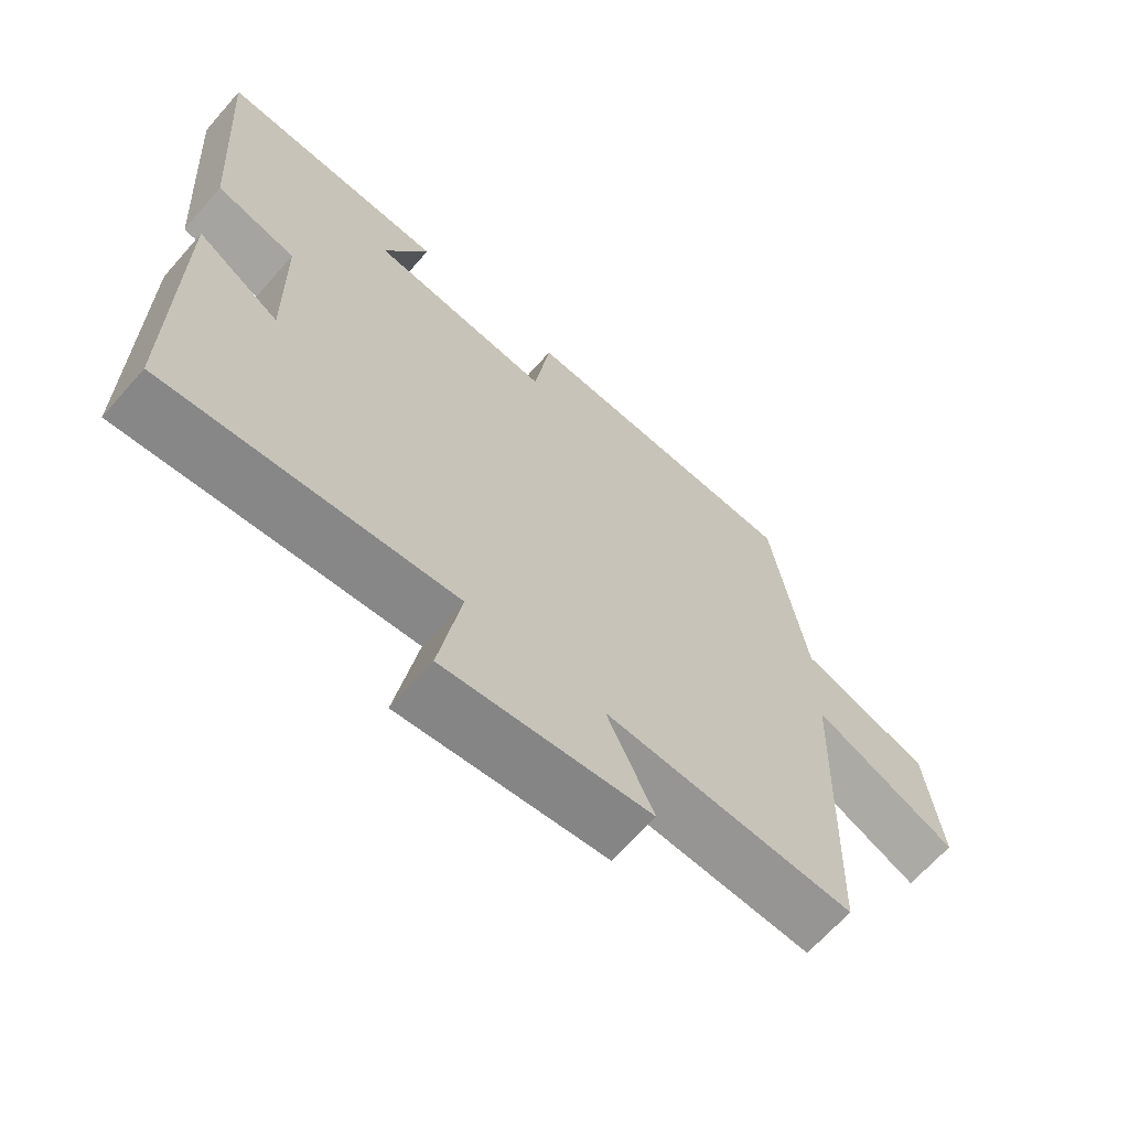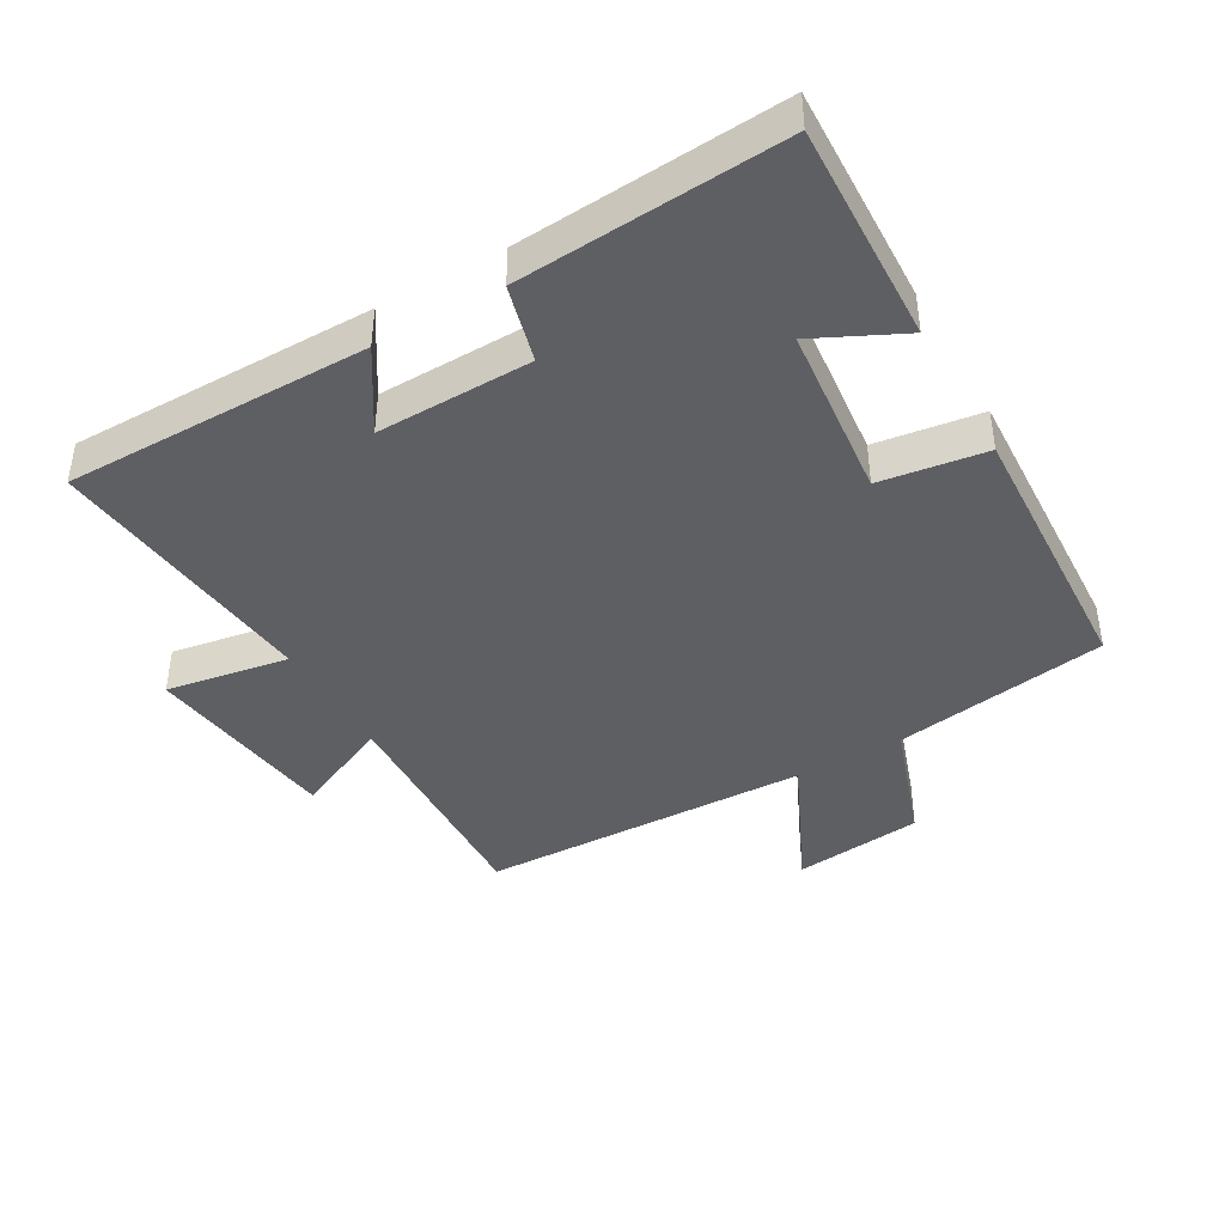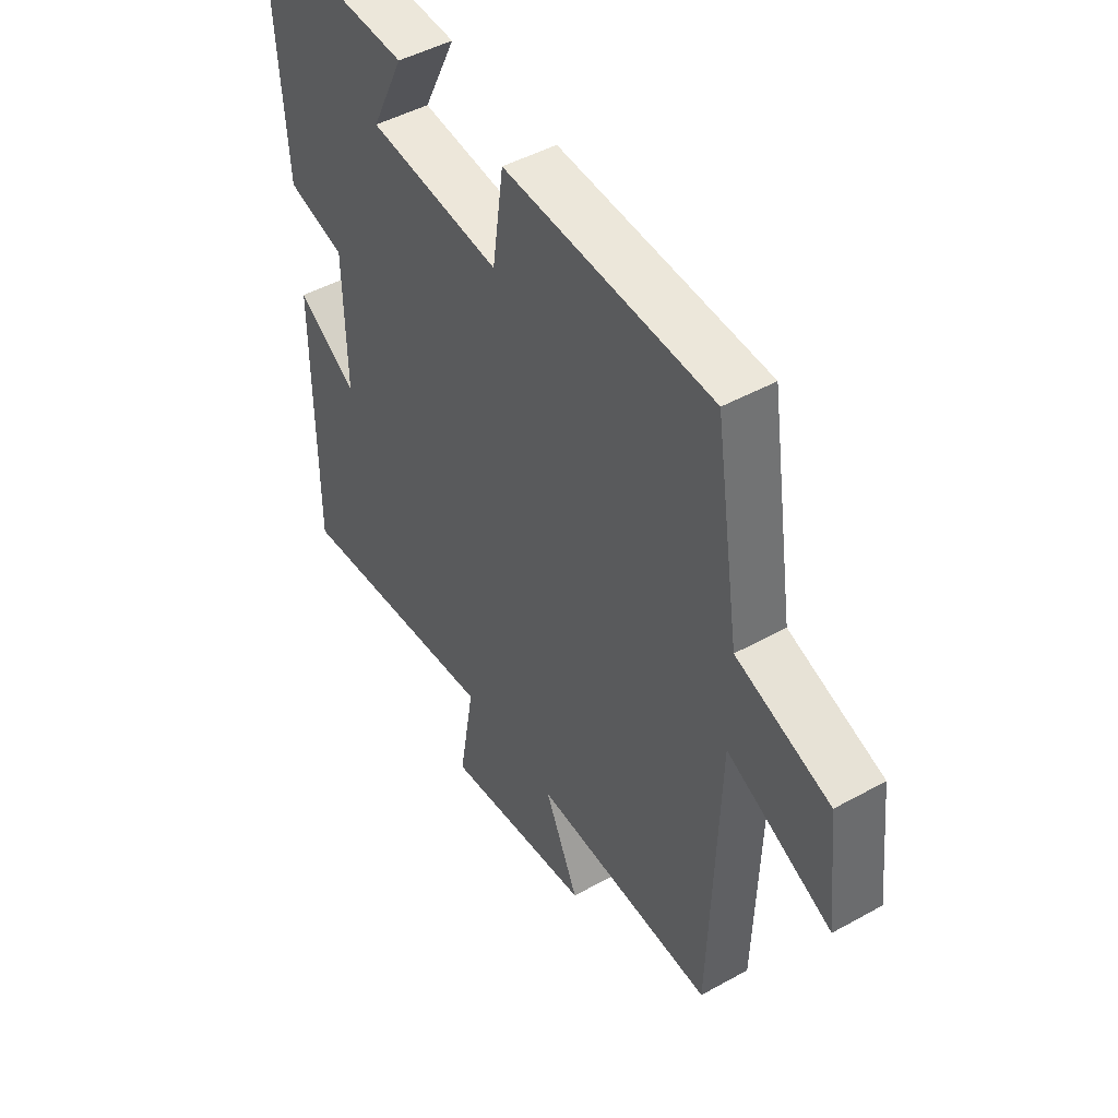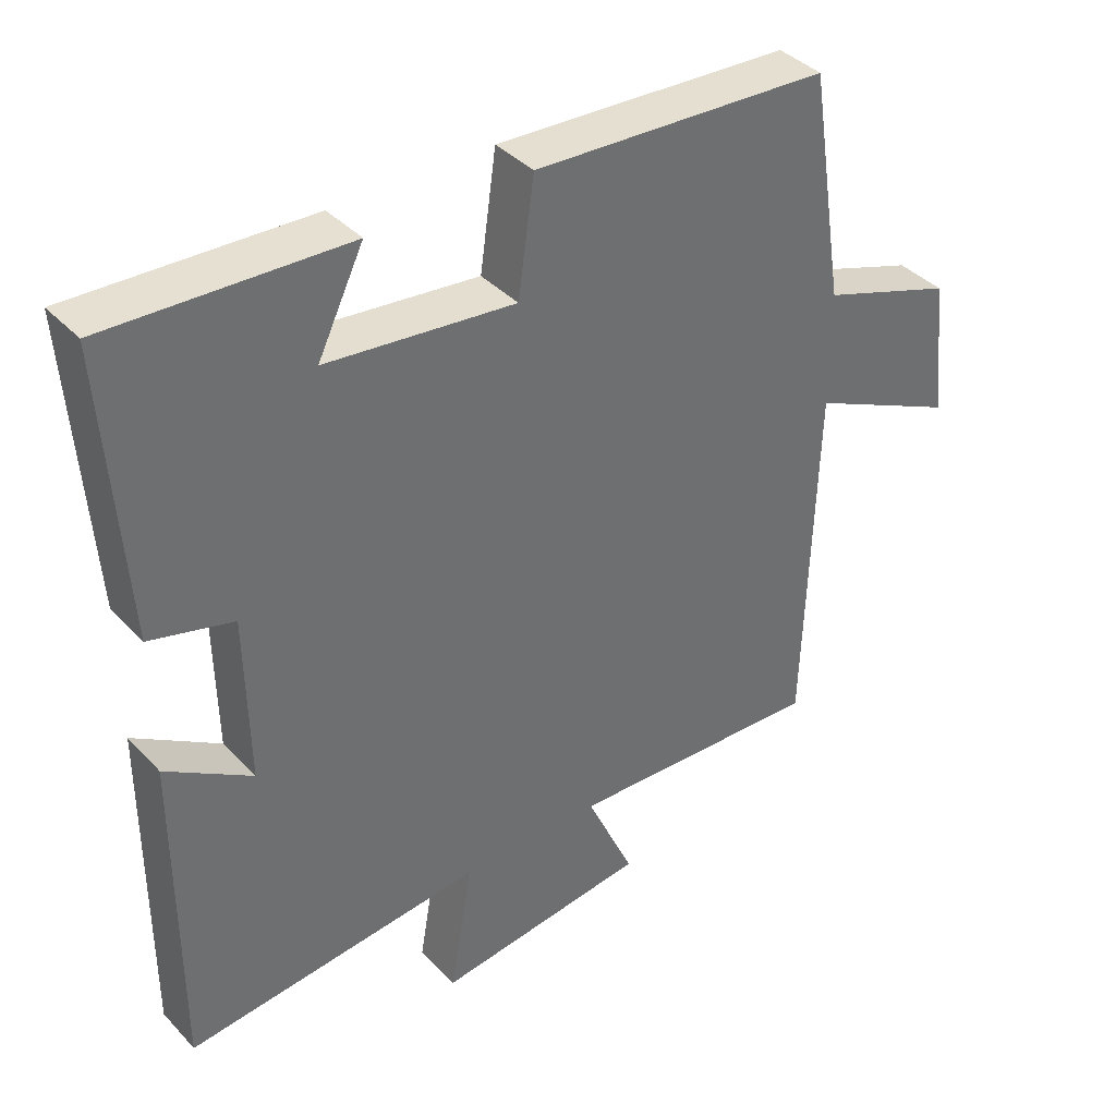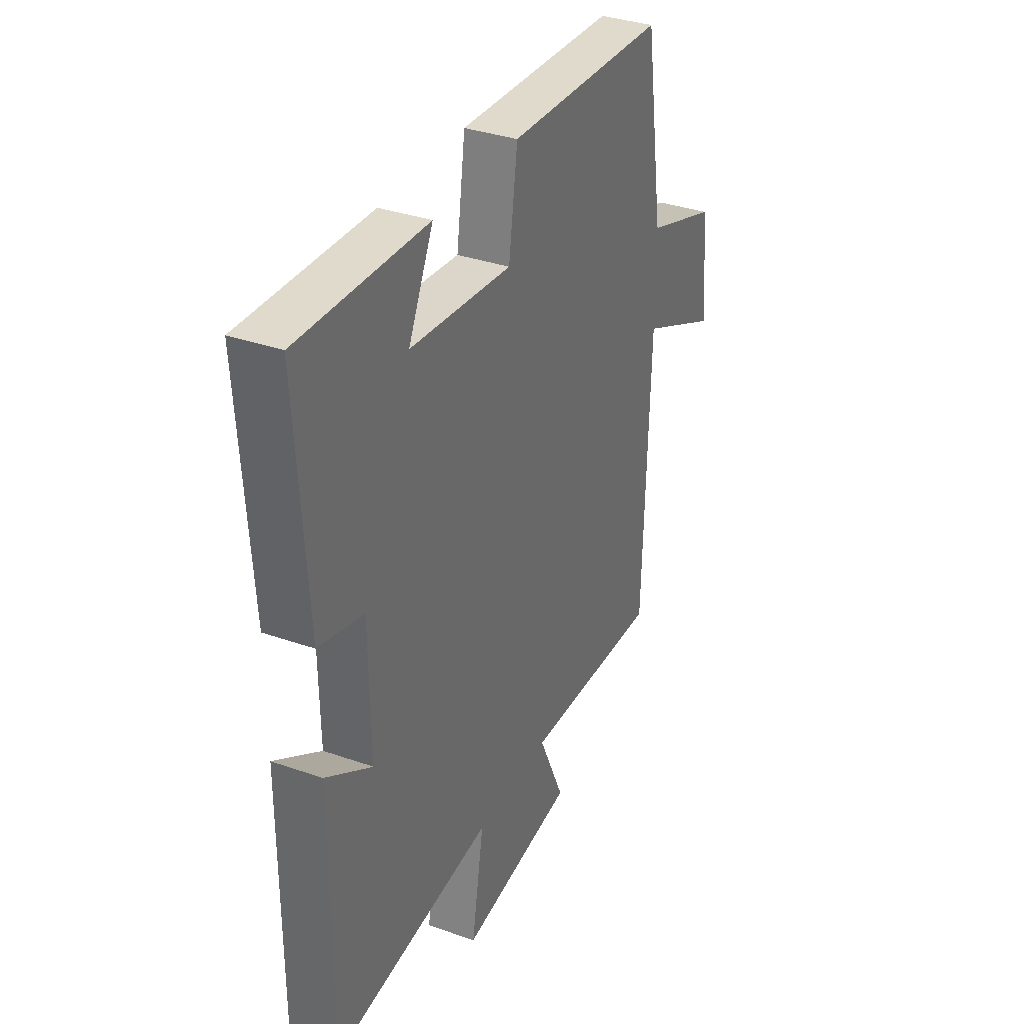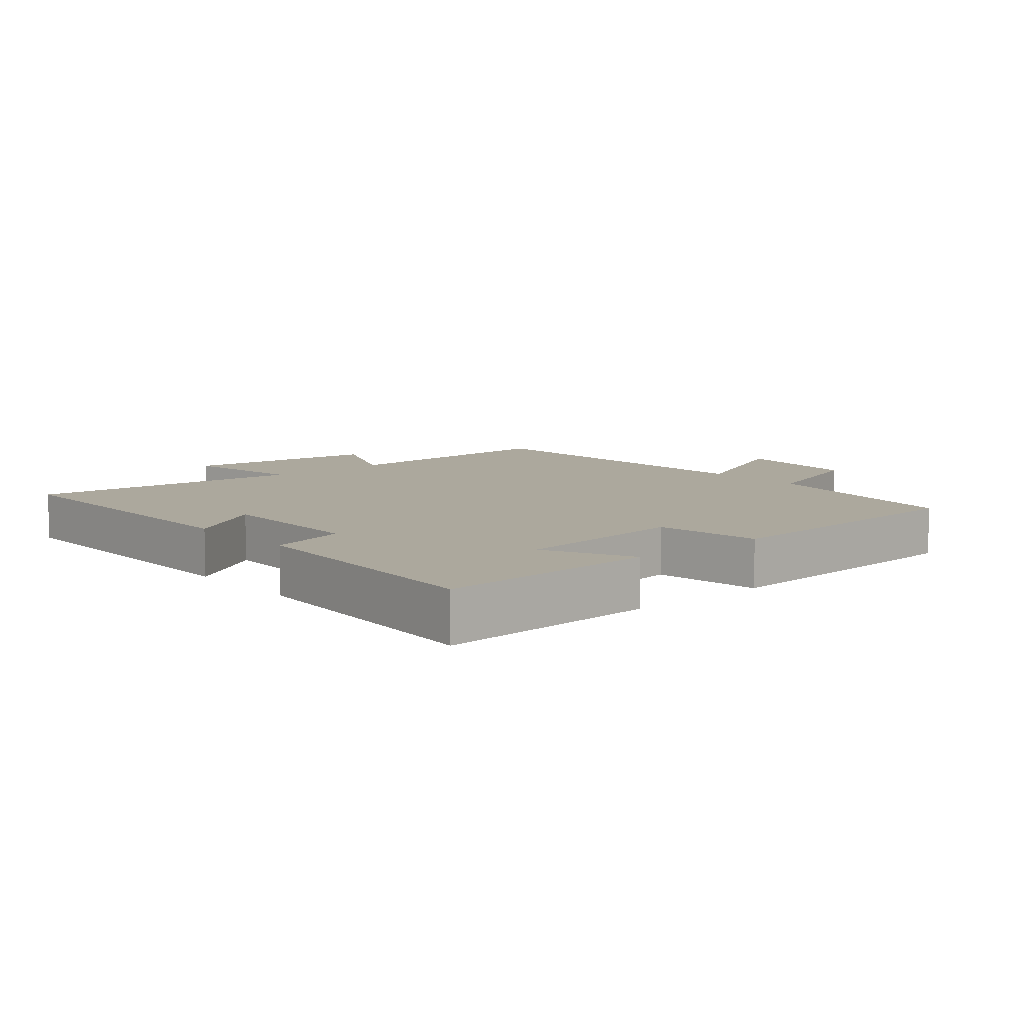
<metadata>
{"format":"obj","ext":"obj","renderer":"f3d","projection":"perspective","resolution":1024,"background":"white","views":[{"elev":-66.1,"azim":-41.3,"up":"+Z"},{"elev":-41.8,"azim":-60.1,"up":"+Y"},{"elev":46.9,"azim":57.8,"up":"+Z"},{"elev":38.6,"azim":-37.9,"up":"+Z"},{"elev":34.8,"azim":-64.9,"up":"+Z"},{"elev":8.6,"azim":-40.9,"up":"+Y"}]}
</metadata>
<code>
v -0.527 0.07 0.513
v -0.192 0.07 0.5
v -0.257 0.07 0.367
v 0.009 0.07 0.339
v 0.032 0.07 0.5
v 0.45 0.07 0.479
v 0.5 0.07 0.153
v 0.689 0.07 0.088
v 0.711 0.07 -0.11
v 0.5 0.07 -0.011
v 0.484 0.07 -0.516
v 0.12 0.07 -0.5
v 0.188 0.07 -0.649
v -0.112 0.07 -0.687
v -0.08 0.07 -0.5
v -0.501 0.07 -0.543
v -0.5 0.07 -0.08
v -0.379 0.07 -0.157
v -0.383 0.07 0.079
v -0.5 0.07 0.11
v -0.527 0 0.513
v -0.192 0 0.5
v -0.257 0 0.367
v 0.009 0 0.339
v 0.032 0 0.5
v 0.45 0 0.479
v 0.5 0 0.153
v 0.689 0 0.088
v 0.711 0 -0.11
v 0.5 0 -0.011
v 0.484 0 -0.516
v 0.12 0 -0.5
v 0.188 0 -0.649
v -0.112 0 -0.687
v -0.08 0 -0.5
v -0.501 0 -0.543
v -0.5 0 -0.08
v -0.379 0 -0.157
v -0.383 0 0.079
v -0.5 0 0.11
f 19 20 1
f 15 16 17 18
f 15 18 19
f 12 13 14 15
f 12 15 19 1
f 10 11 12
f 7 8 9 10
f 4 5 6 7
f 3 4 7 10
f 1 2 3
f 12 1 3
f 3 10 12
f 21 40 39
f 38 37 36 35
f 39 38 35
f 35 34 33 32
f 21 39 35 32
f 32 31 30
f 30 29 28 27
f 27 26 25 24
f 30 27 24 23
f 23 22 21
f 23 21 32
f 32 30 23
f 1 21 22 2
f 2 22 23 3
f 3 23 24 4
f 4 24 25 5
f 5 25 26 6
f 6 26 27 7
f 7 27 28 8
f 8 28 29 9
f 9 29 30 10
f 10 30 31 11
f 11 31 32 12
f 12 32 33 13
f 13 33 34 14
f 14 34 35 15
f 15 35 36 16
f 16 36 37 17
f 17 37 38 18
f 18 38 39 19
f 19 39 40 20
f 20 40 21 1

</code>
